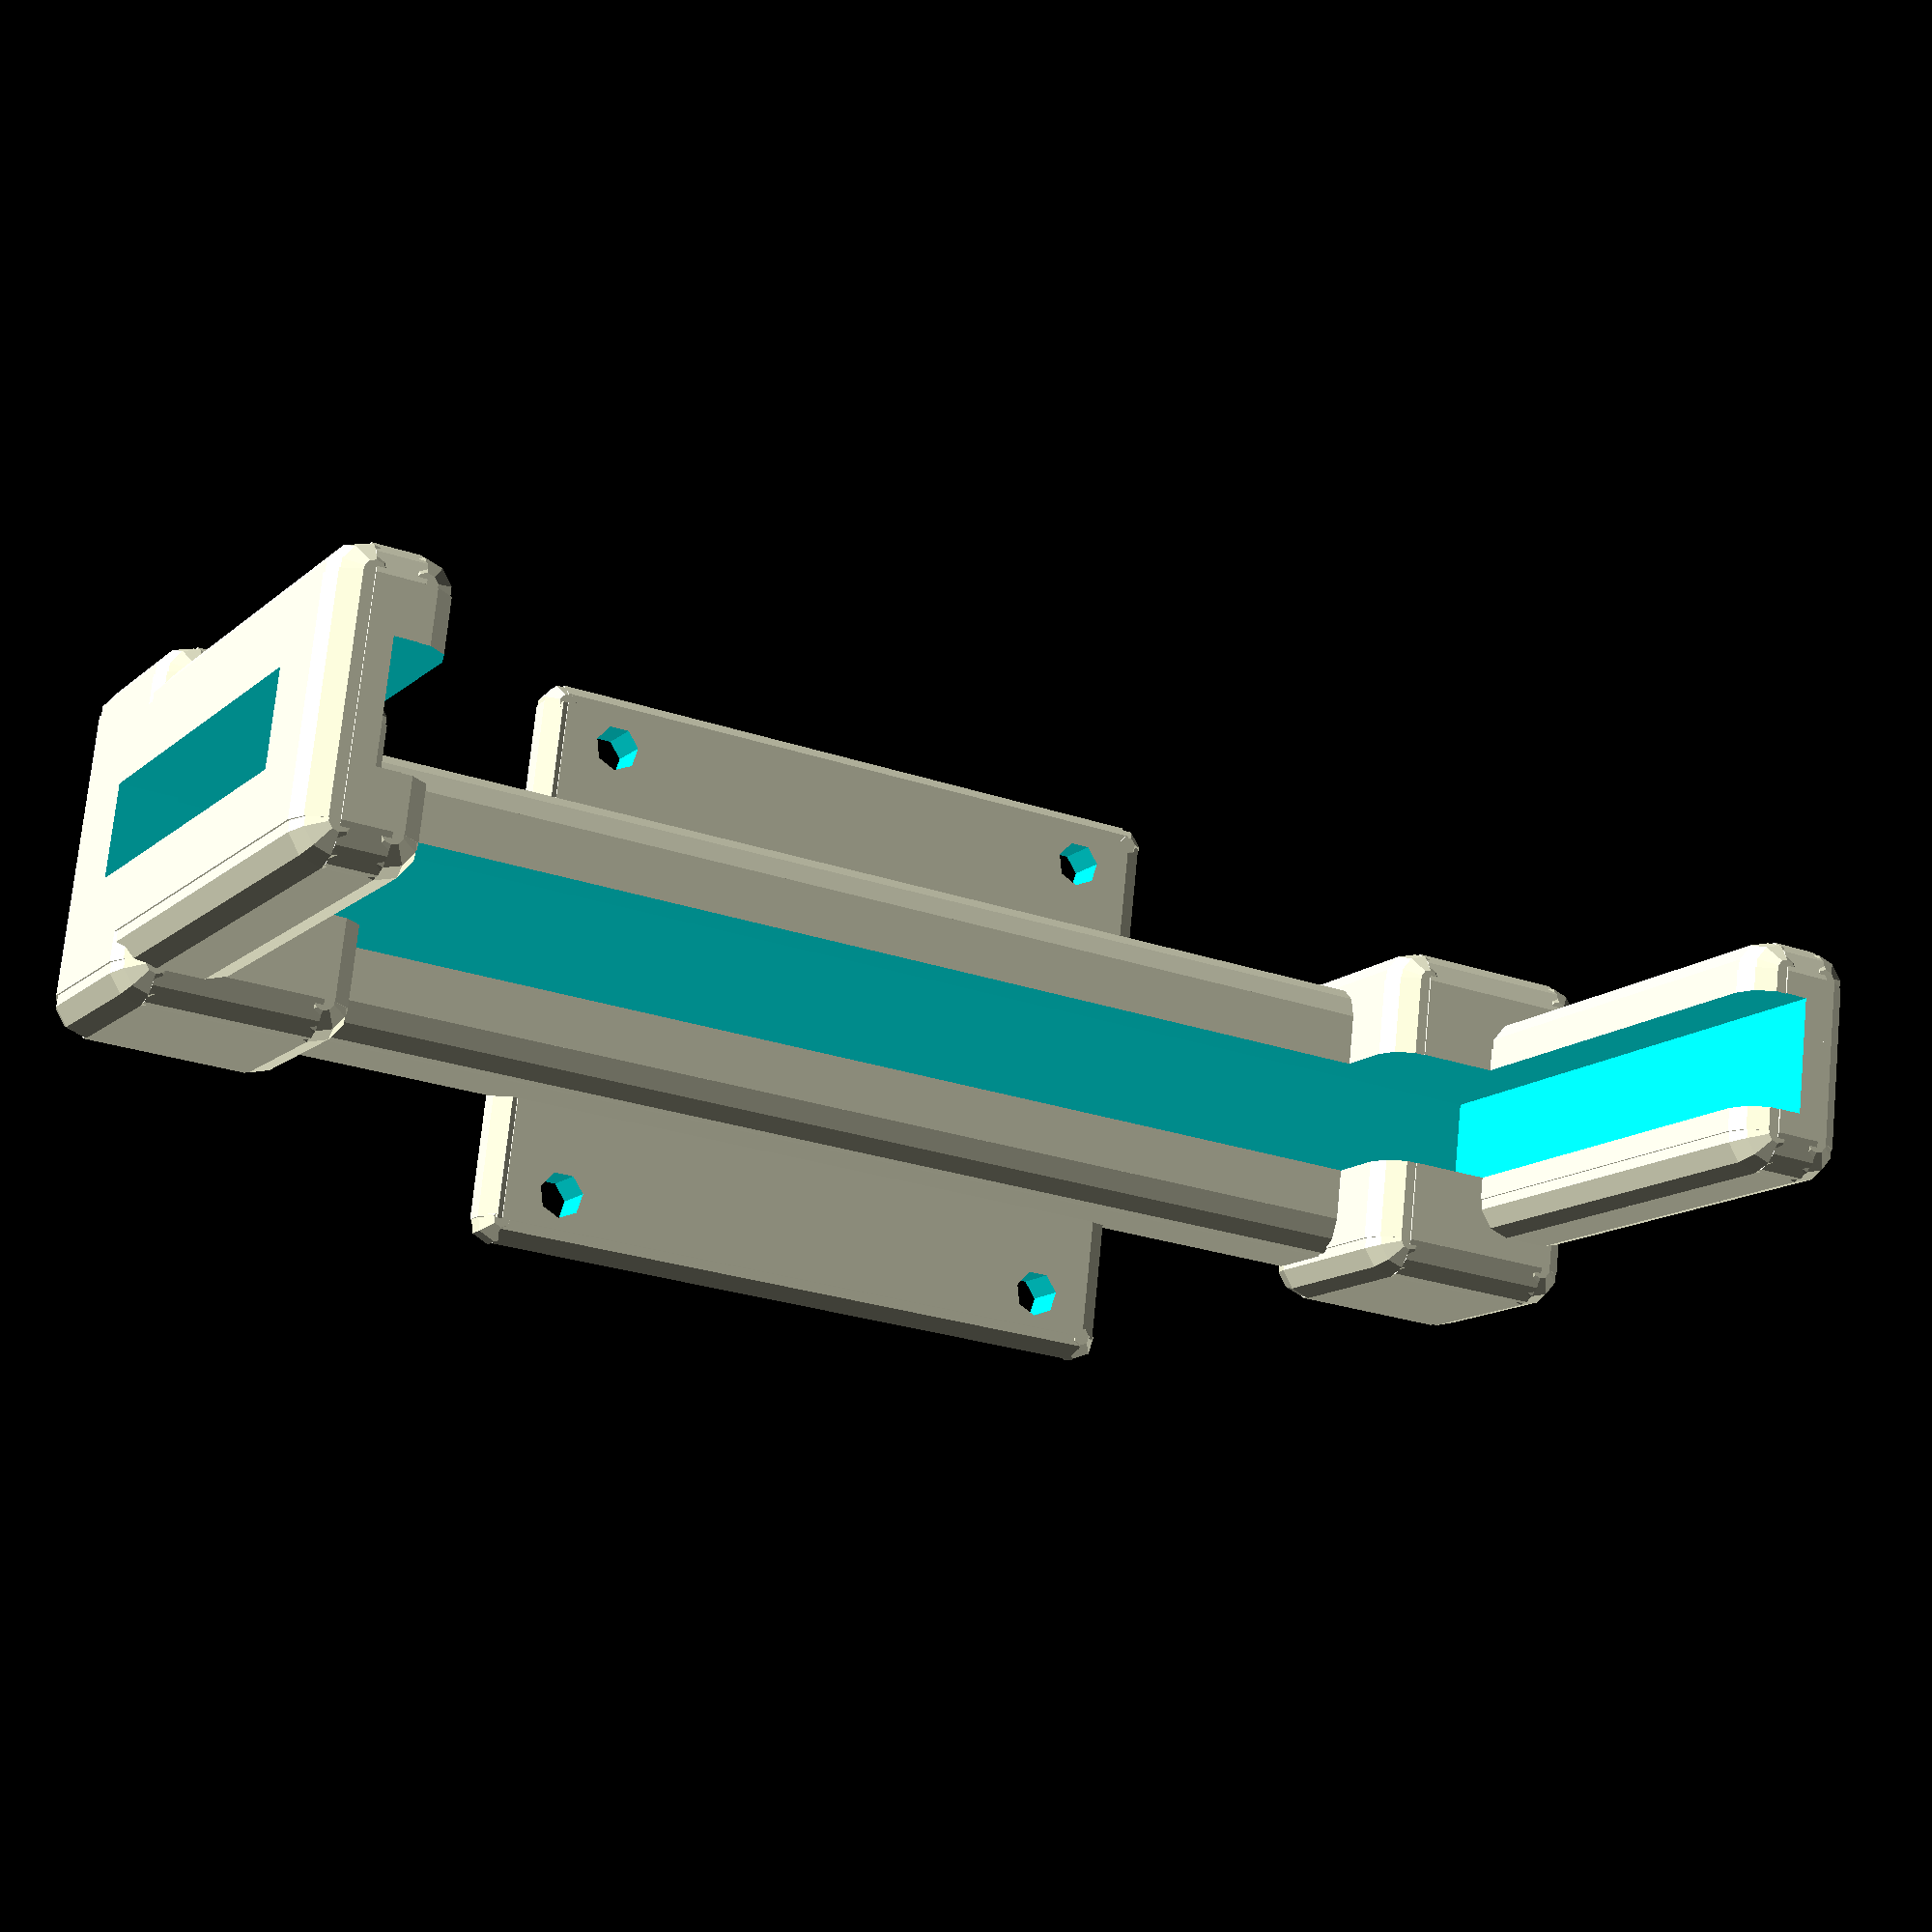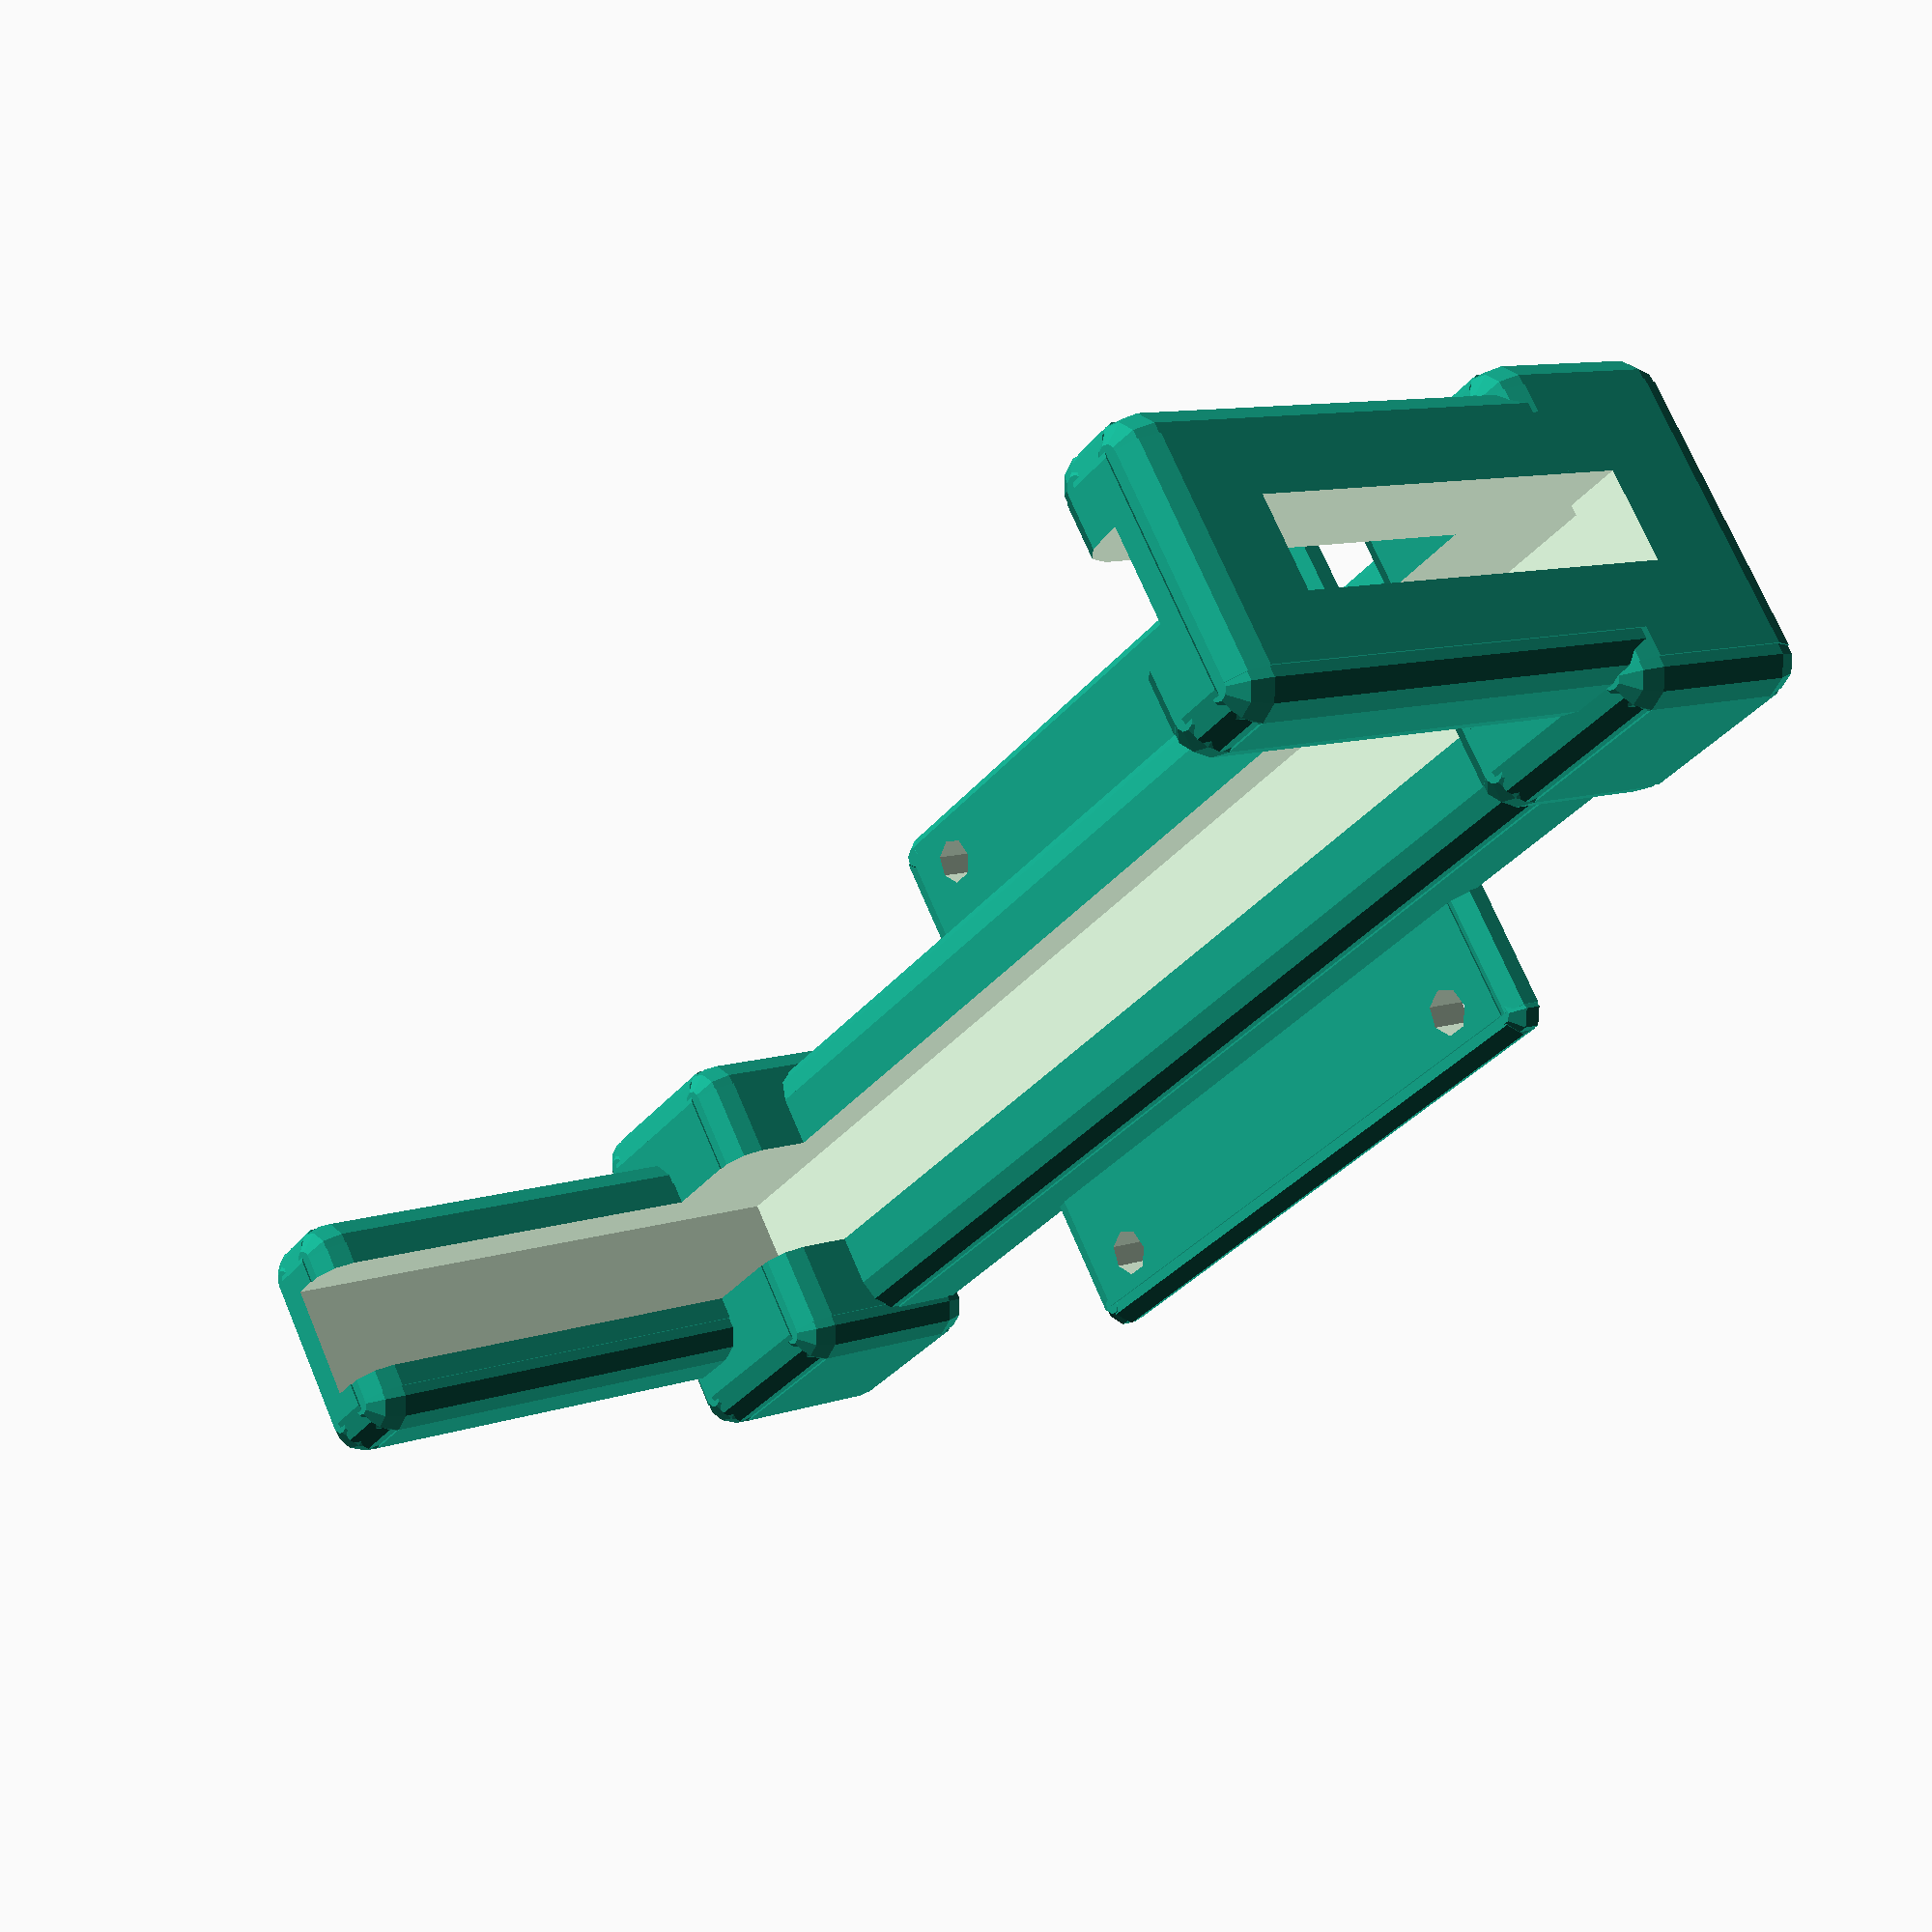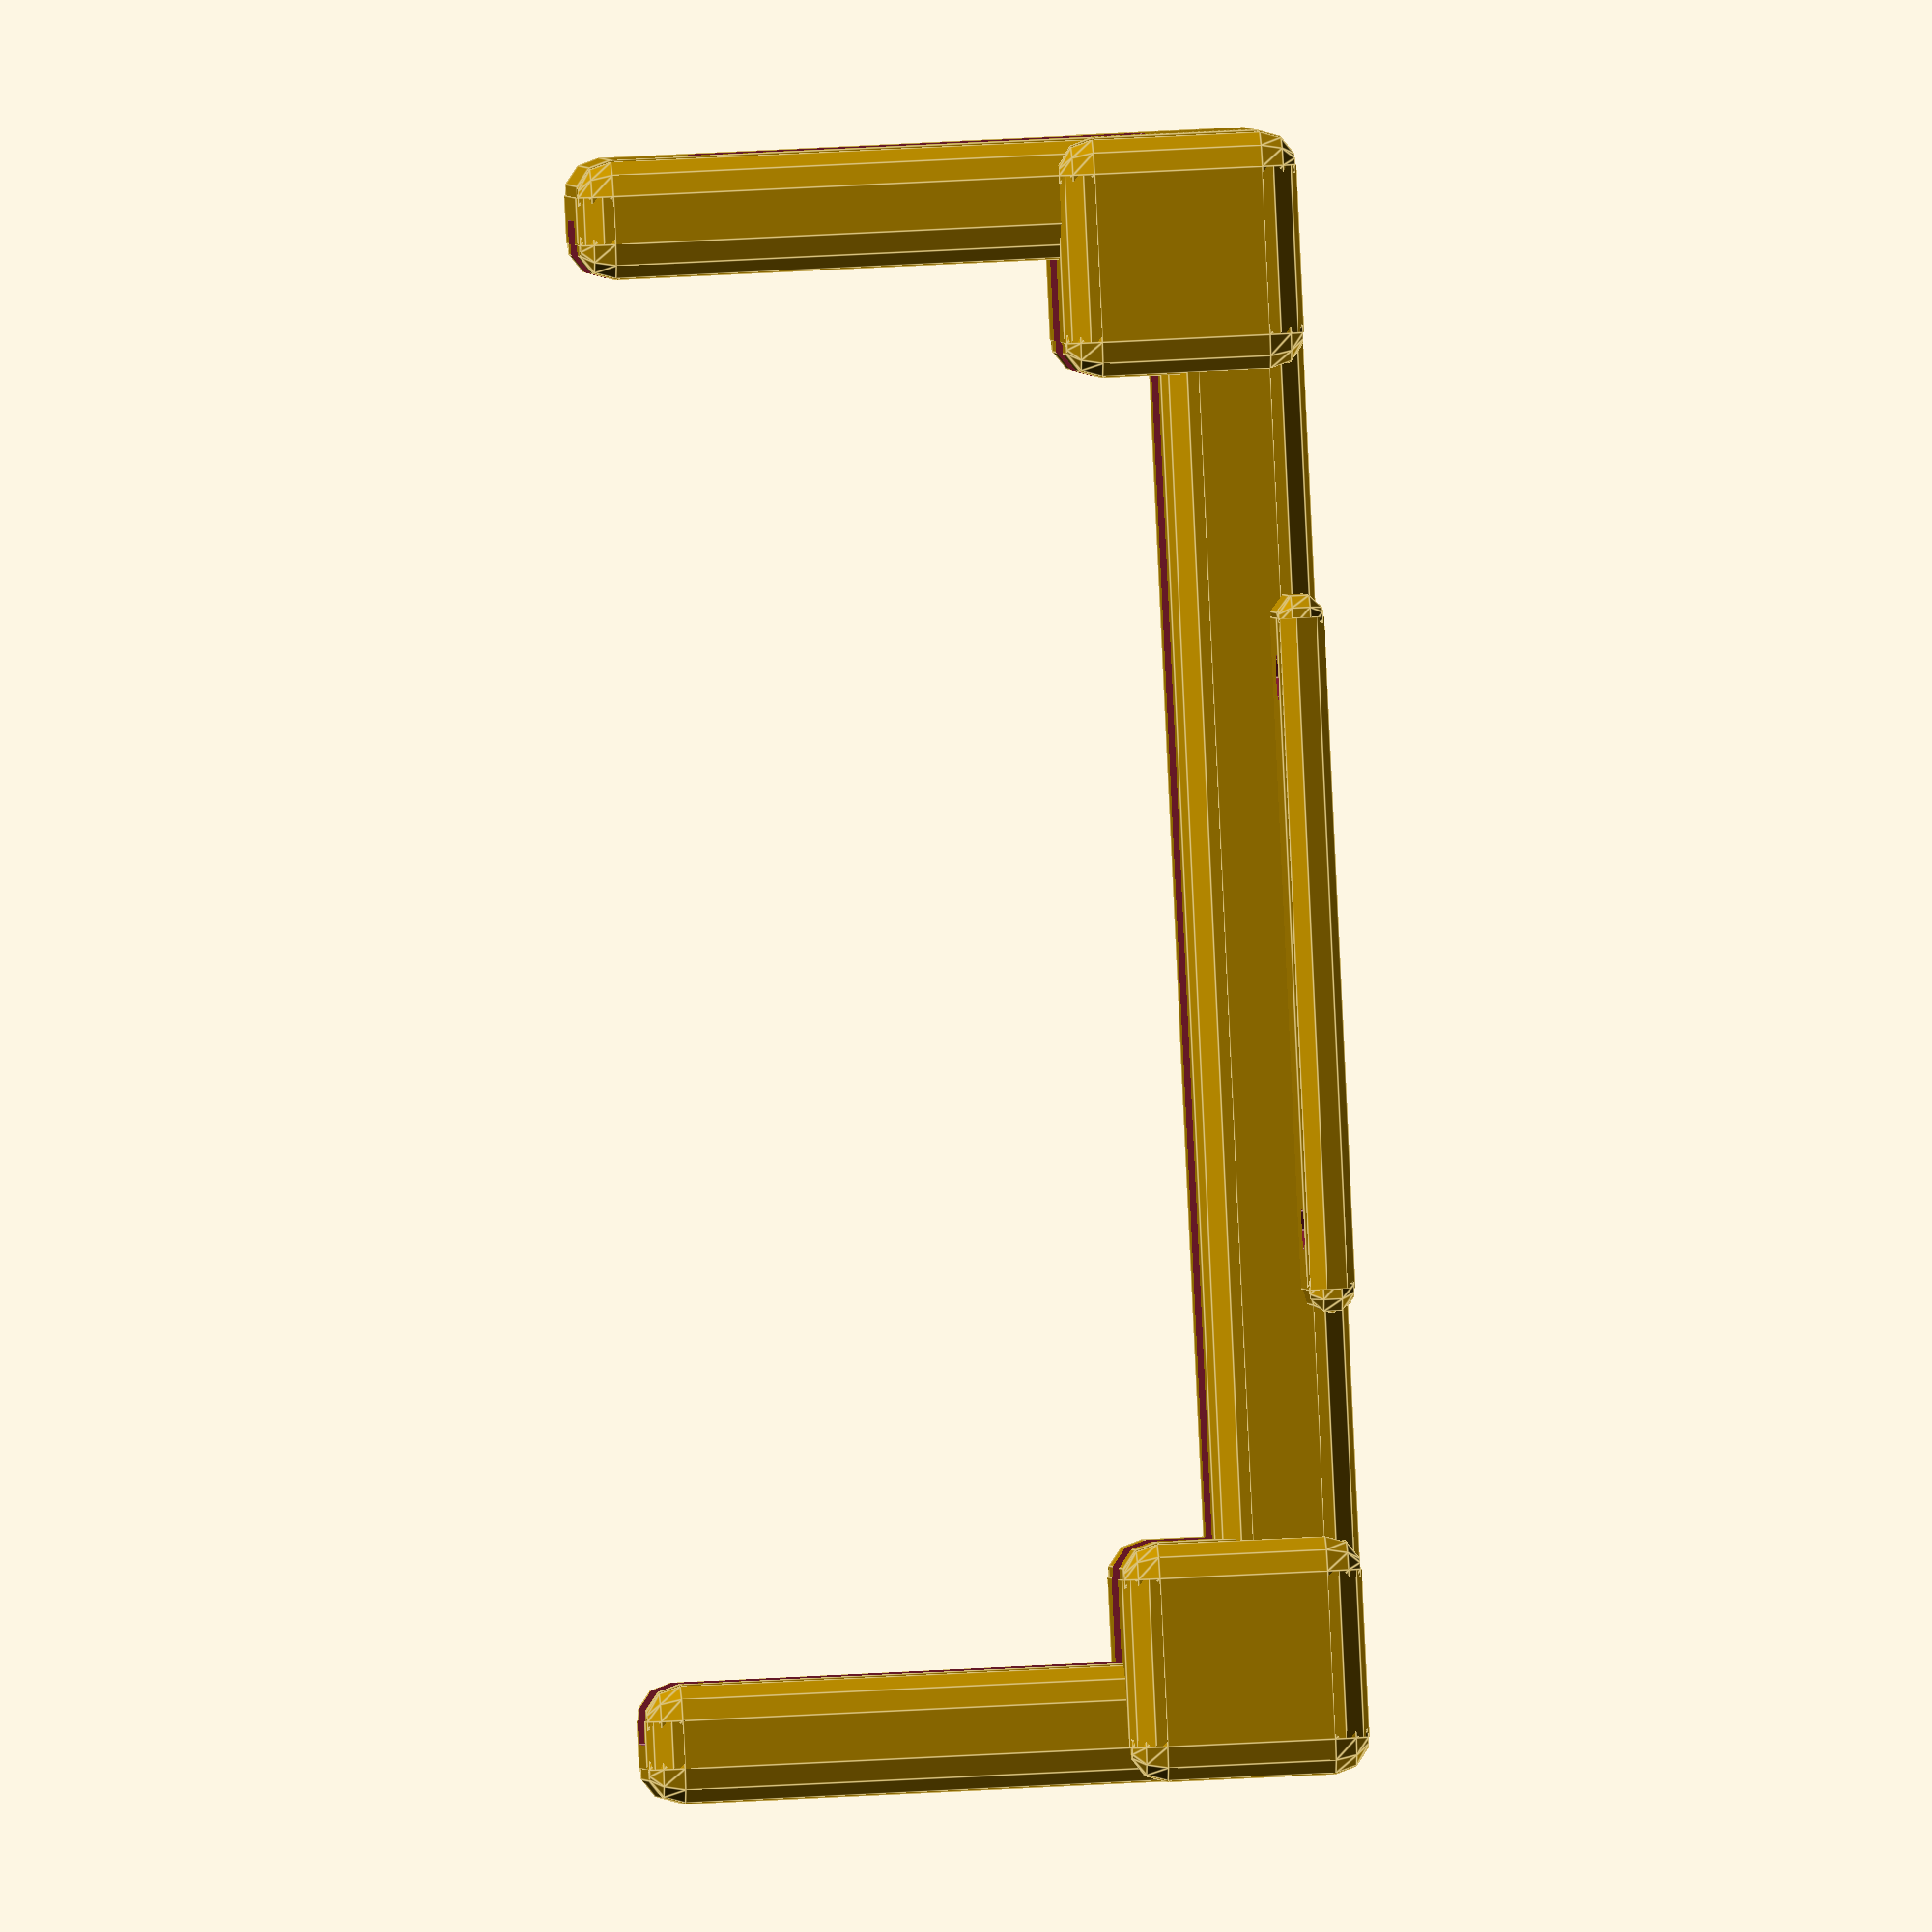
<openscad>
TOTAL_HEIGHT = 127;

module screwHolder(){
    translate([0,0,2]){
        difference(){
            roundedBox([50,60,4],2);
            screw([20,23,0]);
            screw([-20,23,0]);
            screw([20,-23,0]);
            screw([-20,-23,0]);
        }
    }
}

module screw(translateDimensions) {
    translate(translateDimensions)
        cylinder(h = 5, r1 = 2, r2 = 2, center = true);
}

module phoneHolderWithScrewHolder() {
    phoneHolder(TOTAL_HEIGHT);
    screwHolder();
}

module phoneHolder(phoneHeight) {
	difference() { 
		union() {	
            translate([0,0,6]){
                roundedBox([25,phoneHeight+10,12],3);
            }
            translate([0,(phoneHeight/2),30]){//65
                roundedBox([20,10,60],3);
            }
            translate([0,-(phoneHeight/2),30]){
                roundedBox([25,10,60],3);
            }
            translate([0,-(phoneHeight/2)+5,10]){
                roundedBox([30,20,20],3);
            }
            translate([0,(phoneHeight/2)-5,10]){
                roundedBox([30,20,20],3);
            }    
        }
        
        translate([0,0,8]){
            phone(phoneHeight);
        }
	}
}

module phone(phoneHeight){
    rotate([180,0,0]) {
        translate([0,0,-67]) {
            translate([0,0,34]) 
                rotate([90,0,0])
                    cube([10,67,phoneHeight], center=true);
            translate([-2,45,30]){
                roundedBox([10,15,20],3);
            }
            translate([0,55,44]){
                cube([8,54,38], center=true);
            }
        }
    }
}

module roundedBox(size, radius)
{
	rot = [ [0,0,0], [90,0,90], [90,90,0] ];

    cube([size[0], size[1]-radius*2, size[2]-radius*2], center=true);
    cube([size[0]-radius*2, size[1], size[2]-radius*2], center=true);
    cube([size[0]-radius*2, size[1]-radius*2, size[2]], center=true);

    for (axis = [0:2]) {
        for (x = [radius-size[axis]/2, -radius+size[axis]/2],
                y = [radius-size[(axis+1)%3]/2, -radius+size[(axis+1)%3]/2]) {
            rotate(rot[axis]) 
                translate([x,y,0]) 
                cylinder(h=size[(axis+2)%3]-2*radius, r=radius, center=true);
        }
    }
    for (x = [radius-size[0]/2, -radius+size[0]/2],
            y = [radius-size[1]/2, -radius+size[1]/2],
            z = [radius-size[2]/2, -radius+size[2]/2]) {
        translate([x,y,z]) sphere(radius);
    }
}

phoneHolderWithScrewHolder();

</openscad>
<views>
elev=12.7 azim=96.4 roll=332.4 proj=p view=solid
elev=350.4 azim=234.6 roll=47.9 proj=p view=solid
elev=137.5 azim=318.2 roll=94.0 proj=o view=edges
</views>
